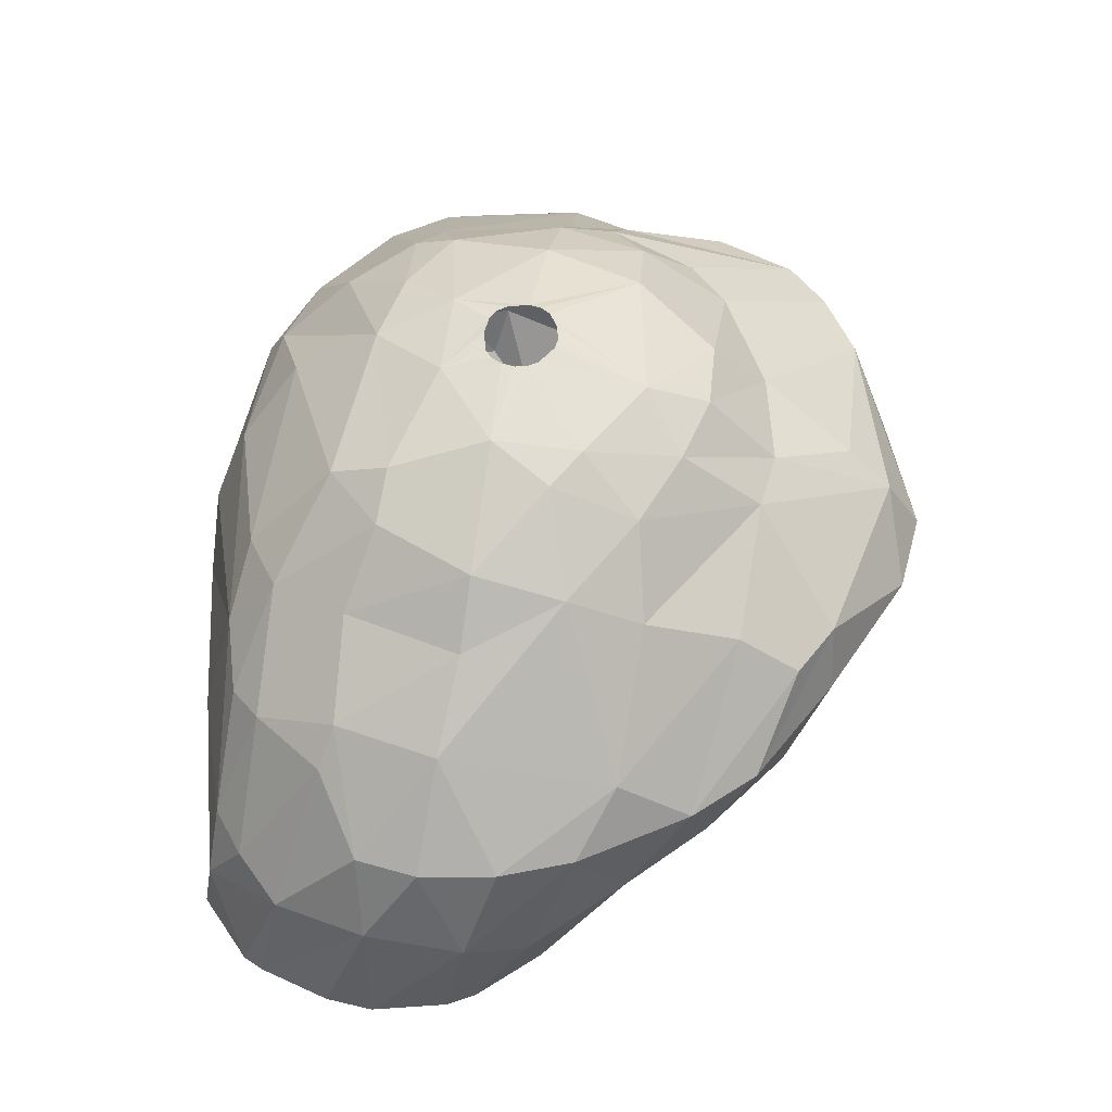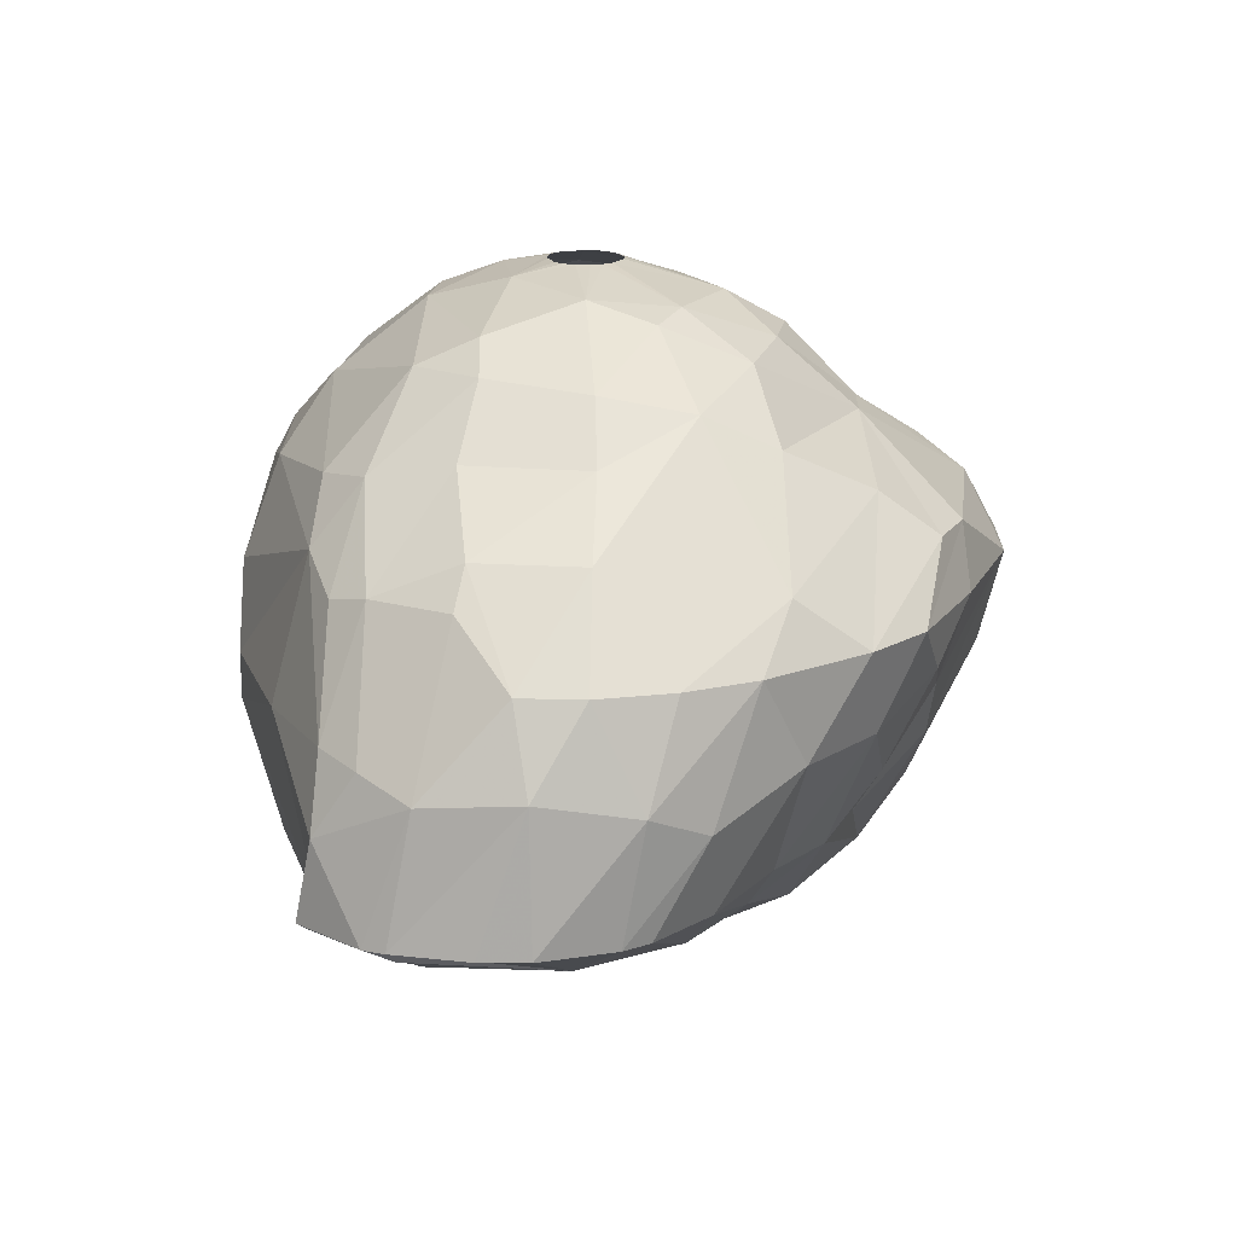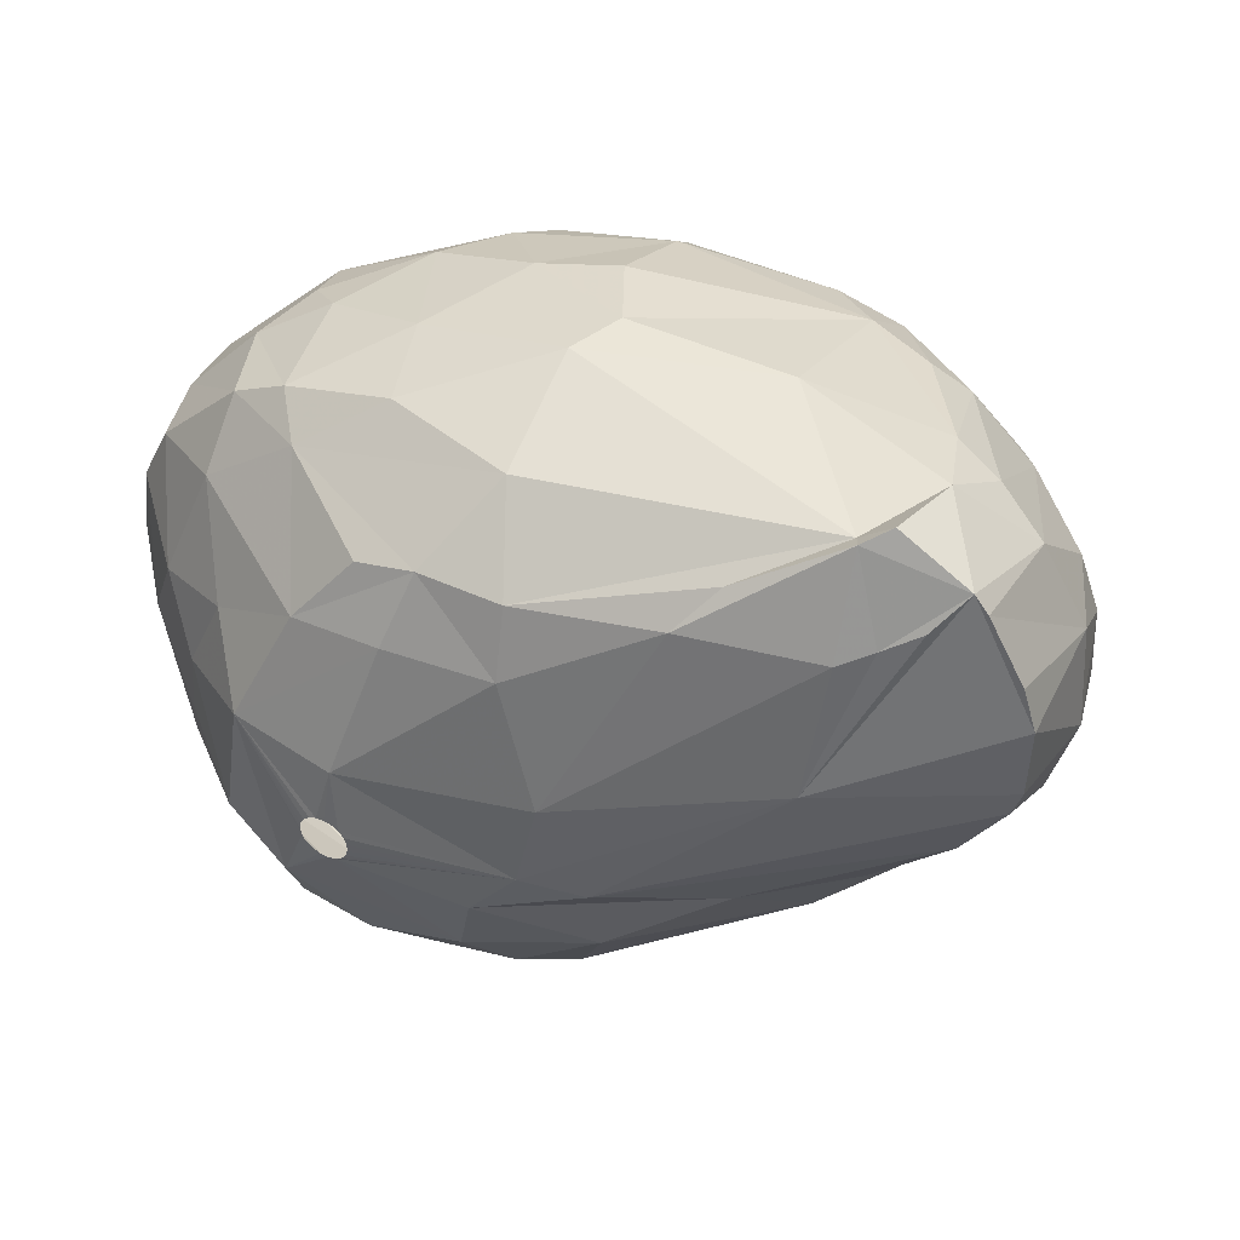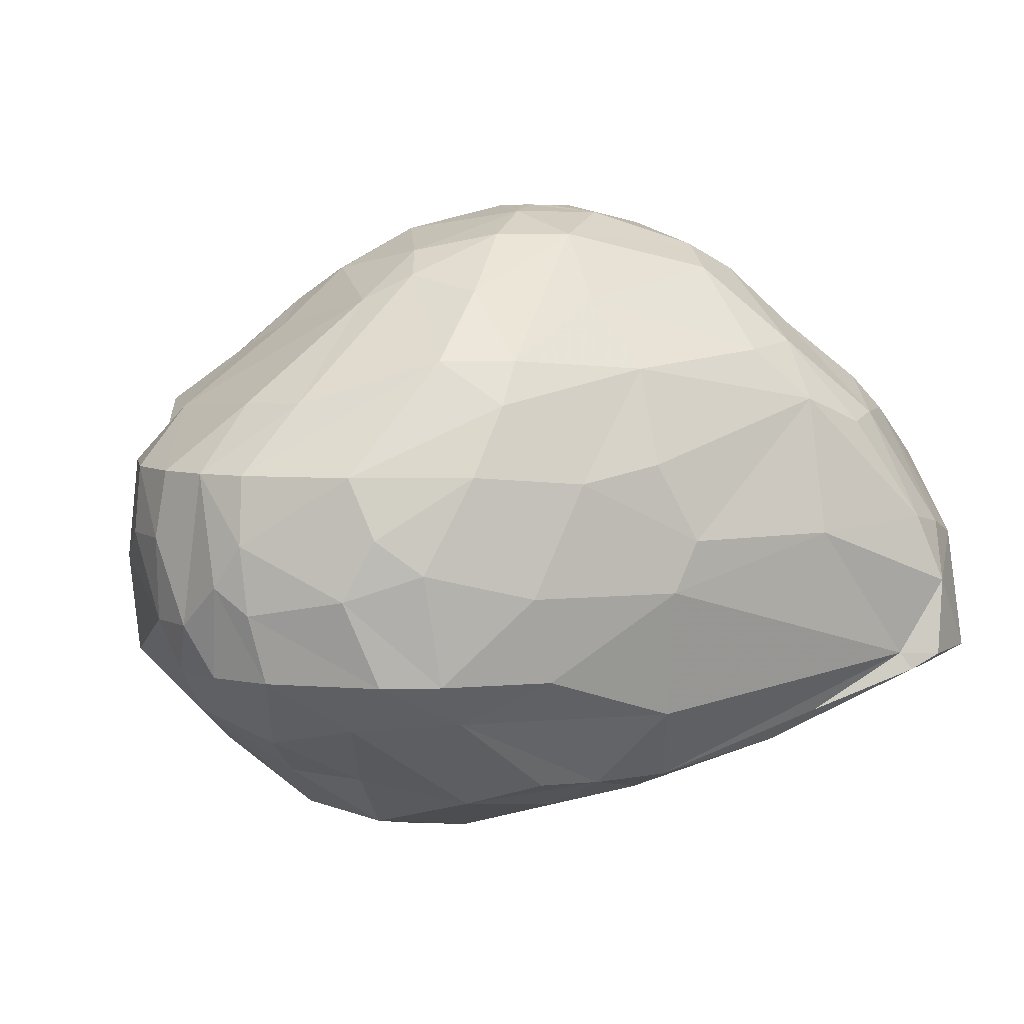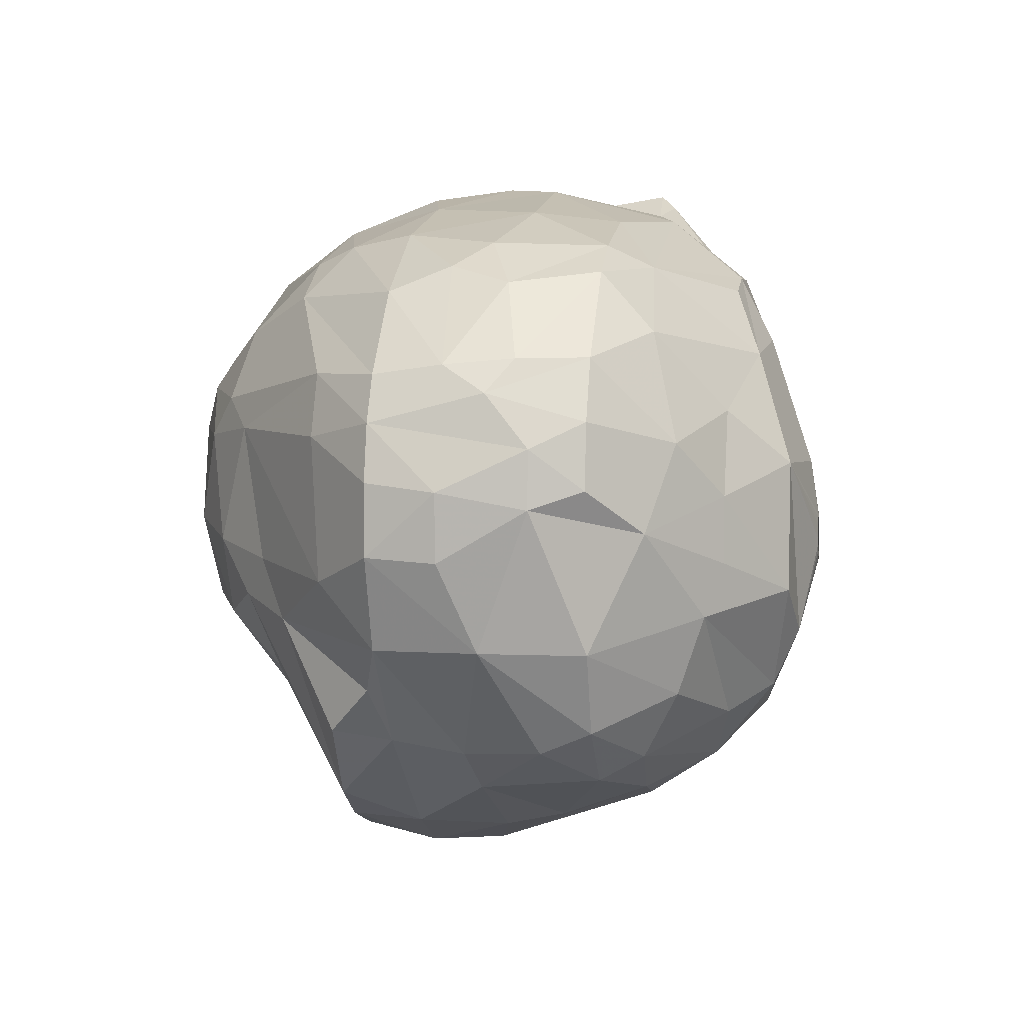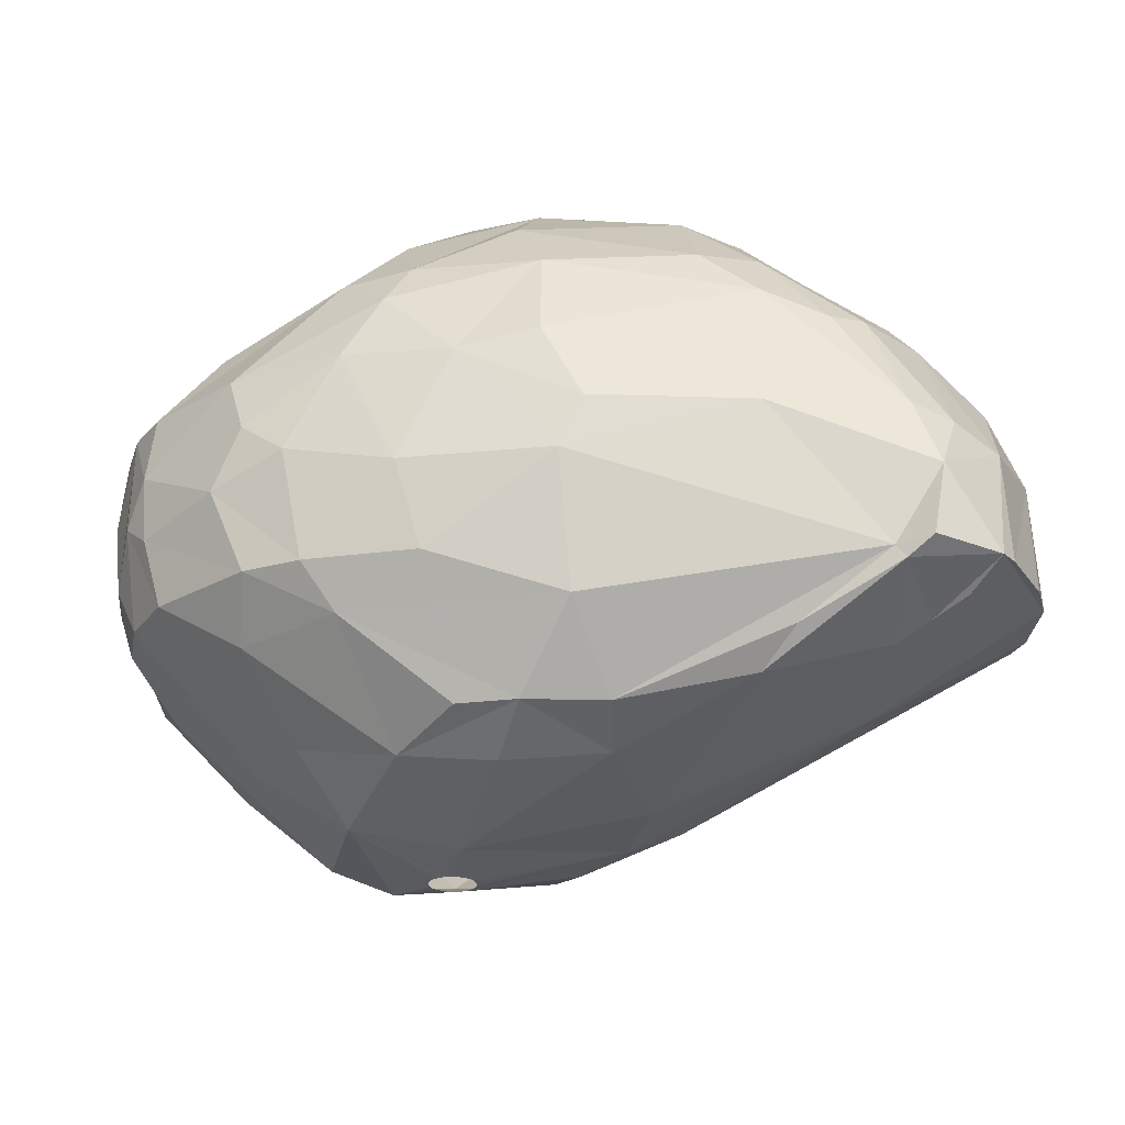
<metadata>
{"format":"obj","ext":"obj","renderer":"f3d","projection":"perspective","resolution":1024,"background":"white","views":[{"elev":51.3,"azim":-93.0,"up":"+Z"},{"elev":16.7,"azim":-106.6,"up":"+Z"},{"elev":44.9,"azim":-151.9,"up":"+Y"},{"elev":5.5,"azim":149.1,"up":"+Z"},{"elev":4.1,"azim":99.2,"up":"+Y"},{"elev":-25.3,"azim":177.3,"up":"+Z"}]}
</metadata>
<code>
v 54.64 186.2 306.3
v 54.85 189.4 302.4
v 54.9 186.8 302.4
v 55.09 189.4 306.9
v 55.21 184.1 305.4
v 55.22 185.8 302.4
v 55.33 190.9 302.4
v 55.46 185 309.6
v 55.59 187.6 309.6
v 55.87 182.4 309.6
v 56.32 189.5 309.6
v 56.59 193.2 302.4
v 56.6 192.3 306.6
v 56.66 183.6 302.4
v 56.75 180.8 306.6
v 57.07 193.8 302.4
v 57.42 178.6 309.6
v 57.49 181 311.4
v 57.98 192.6 301.5
v 58.07 186.7 312.6
v 58.27 193.5 307.2
v 58.66 190.6 311.4
v 58.82 177.8 306.6
v 58.87 176.3 309.6
v 58.97 194.7 305.1
v 59.11 191.9 300.9
v 59.4 180.8 302.4
v 59.47 195.2 302.4
v 59.53 190 312.6
v 59.81 194.3 307.5
v 60.14 191.4 300.3
v 60.3 194.6 301.8
v 60.54 186.7 299.4
v 60.56 185.9 314.7
v 60.58 194.3 302.4
v 60.72 175.1 307.8
v 60.84 192.6 311.4
v 61.03 178.5 302.4
v 61.29 176.6 304.5
v 61.45 180 314.7
v 61.52 174.8 311.7
v 61.57 182.5 315.9
v 61.81 176.8 313.2
v 62.12 193.4 311.1
v 62.32 173.4 309.6
v 62.32 185.4 316.5
v 62.39 189.5 314.7
v 62.63 180.4 300
v 63.19 173.4 311.7
v 63.5 176.7 302.4
v 63.52 192.9 300.3
v 63.66 173.9 306.3
v 64.03 180 316.8
v 64.18 191.9 314.1
v 64.31 188.4 316.8
v 64.41 193.5 312
v 64.58 191.7 299.1
v 64.58 182.8 318
v 64.63 194.8 307.2
v 65.1 173.6 304.2
v 65.73 181.7 318.3
v 65.9 188 317.7
v 66.1 184.6 318.6
v 66.2 181.3 297.3
v 66.22 175.7 314.7
v 66.33 192.7 313.8
v 66.38 178.4 317.1
v 66.41 177.7 298.5
v 66.56 170.4 309.6
v 66.59 189.8 316.8
v 67.57 185 296.7
v 67.61 170.8 306.3
v 67.72 174.8 299.7
v 67.82 173.1 301.8
v 68.13 182 296.4
v 68.24 175 314.7
v 68.39 179.4 318.3
v 68.69 183.7 319.2
v 68.7 183.3 319.2
v 68.73 177.3 317.1
v 68.84 183 319.2
v 68.86 184.2 319.2
v 69.03 186.1 318.9
v 69.09 189.1 297.3
v 69.12 184.5 319.2
v 69.28 170.7 311.7
v 69.29 191.3 298.2
v 69.31 175.5 298.2
v 69.4 169.5 309.6
v 69.44 182.4 319.2
v 69.48 184.7 319.2
v 69.66 180.1 296.1
v 69.84 182.3 319.2
v 69.92 170 306.9
v 69.97 172.1 312.9
v 70.27 184.7 319.2
v 70.31 194.8 307.2
v 70.41 177.4 296.7
v 70.44 182.3 319.2
v 70.66 193.5 300.9
v 70.81 172.5 300.9
v 70.9 184.5 319.2
v 71 182.5 319.2
v 71.12 194.7 305.4
v 71.21 170.2 306
v 71.22 184.2 319.2
v 71.3 182.8 319.2
v 71.39 176.9 316.8
v 71.41 183.8 319.2
v 71.43 183.2 319.2
v 71.5 188.2 318
v 71.58 193.1 313.2
v 71.69 194.3 309.9
v 71.77 175 314.7
v 72.12 185.6 318.9
v 72.17 191.3 298.2
v 72.38 191.1 315.6
v 72.42 173.8 298.8
v 72.79 189 297
v 73.3 181.7 295.2
v 73.3 182 295.2
v 73.39 181.4 295.2
v 73.39 182.2 295.2
v 73.46 179.3 318
v 73.56 181.2 295.2
v 73.56 182.4 295.2
v 73.77 170 309.6
v 73.79 181.1 295.2
v 73.79 182.6 295.2
v 73.89 184.6 295.5
v 73.96 187.2 318
v 74.03 175.8 297
v 74.06 181 295.2
v 74.06 182.7 295.2
v 74.21 170.3 306.9
v 74.23 190.8 298.2
v 74.33 181 295.2
v 74.33 182.6 295.2
v 74.44 193.8 309.3
v 74.59 182.5 295.2
v 74.79 181.3 295.2
v 74.79 182.3 295.2
v 74.91 182.3 318.3
v 74.92 181.6 295.2
v 74.92 182.1 295.2
v 74.97 181.8 295.2
v 75.15 173.9 298.8
v 75.21 172.4 301.2
v 75.38 193.3 302.4
v 75.66 176 314.7
v 75.93 171.1 311.7
v 75.93 191.8 313.5
v 76.02 188.5 297.3
v 76.11 189.3 315.9
v 76.19 178.6 295.8
v 76.2 178.9 316.8
v 76.25 176.7 296.7
v 76.25 193.6 305.4
v 76.48 185.5 317.4
v 76.6 171.3 309.6
v 76.75 171.3 306.3
v 76.78 192.4 312
v 76.9 171.8 304.2
v 77.02 172.9 301.2
v 77.31 186.9 316.5
v 77.39 177.1 314.7
v 77.53 181.7 316.8
v 77.64 184.7 296.1
v 77.78 175.8 298.2
v 78 191.5 300.9
v 78.15 192.7 309.6
v 78.23 190.5 313.5
v 78.32 180.3 296.1
v 78.39 171.9 311.7
v 78.47 179.8 315.6
v 78.79 185.8 315.6
v 79.16 192.3 302.4
v 79.39 186.6 298.2
v 79.71 181.2 314.7
v 79.89 192.4 306.3
v 80.11 173 311.7
v 80.4 179.2 313.8
v 80.63 173.4 306.6
v 80.71 183.7 298.2
v 80.72 174.7 300.9
v 80.9 181.4 298.2
v 81.05 191.3 302.4
v 81.11 189.3 300.6
v 81.16 173.9 302.4
v 81.32 191.5 307.5
v 81.34 176.9 299.7
v 81.42 179.6 298.8
v 81.62 175.1 309.6
v 81.75 175.4 311.7
v 81.85 190.7 309.6
v 82.25 190.9 305.4
v 82.38 187.9 312
v 82.39 185.6 299.7
v 82.45 174.9 306.9
v 82.88 177 310.2
v 83.01 175 304.2
v 83.3 185.7 312
v 83.45 175.8 302.4
v 83.62 180.8 311.7
v 83.81 182.6 300.6
v 83.96 188.4 302.4
v 84.53 187.9 309.6
v 84.6 188.4 304.8
v 84.65 178.6 302.4
v 84.66 178.7 309.6
v 84.79 188.2 307.2
v 84.98 186.3 302.4
v 85.06 178.7 306
v 85.29 184.1 302.4
v 85.35 187.3 305.7
v 85.39 186.3 309.6
v 85.73 185.5 304.2
v 85.84 181.9 309.6
v 85.84 183.5 304.2
v 85.86 184.3 309.6
v 86 181.7 307.2
v 86.16 184.1 307.2
g foo
f 213 203 209
f 201 189 203
f 71 130 75
f 157 155 173
f 98 155 132
f 98 128 155
f 152 162 112
f 172 195 162
f 119 130 84
f 157 132 155
f 98 92 128
f 75 92 64
f 84 130 71
f 153 168 119
f 178 168 153
f 184 168 178
f 184 173 168
f 186 173 184
f 153 119 116
f 192 157 173
f 192 173 186
f 169 157 192
f 147 132 157
f 33 75 64
f 33 71 75
f 57 84 71
f 136 153 116
f 147 157 169
f 68 92 98
f 87 84 57
f 116 119 84
f 118 98 132
f 68 98 88
f 87 116 84
f 118 132 147
f 88 98 118
f 57 71 31
f 170 153 136
f 188 153 170
f 188 178 153
f 185 147 169
f 68 88 73
f 48 92 68
f 48 64 92
f 31 71 33
f 191 169 192
f 170 136 116
f 198 178 188
f 198 184 178
f 205 186 184
f 192 186 205
f 14 64 48
f 87 57 51
f 100 116 87
f 185 169 191
f 74 88 118
f 38 68 73
f 38 48 68
f 6 33 64
f 32 57 31
f 51 57 32
f 35 87 51
f 35 100 87
f 170 116 100
f 205 184 198
f 74 73 88
f 6 64 14
f 26 31 33
f 209 192 205
f 209 191 192
f 164 147 185
f 148 118 147
f 101 118 148
f 74 118 101
f 206 198 188
f 189 164 185
f 50 38 73
f 27 48 38
f 27 14 48
f 32 31 26
f 187 188 170
f 164 148 147
f 16 33 2
f 19 33 16
f 19 26 33
f 149 170 100
f 16 26 19
f 16 32 26
f 187 170 177
f 212 198 206
f 212 205 198
f 214 205 212
f 203 191 209
f 203 185 191
f 189 185 203
f 3 33 6
f 3 2 33
f 7 16 2
f 12 16 7
f 35 51 32
f 206 188 187
f 60 73 74
f 60 50 73
f 28 32 16
f 177 170 149
f 163 164 189
f 35 32 28
f 104 100 35
f 208 206 187
f 39 38 50
f 104 149 100
f 196 208 187
f 219 205 214
f 219 209 205
f 60 74 72
f 158 149 104
f 196 187 177
f 217 214 212
f 219 214 217
f 219 213 209
f 201 203 213
f 135 148 164
f 101 148 135
f 28 16 25
f 215 212 206
f 215 217 212
f 72 74 101
f 52 50 60
f 39 50 52
f 4 7 2
f 16 12 13
f 215 206 208
f 135 164 163
f 158 177 149
f 5 6 14
f 5 3 6
f 1 3 5
f 1 2 3
f 12 7 4
f 25 16 13
f 25 35 28
f 196 177 180
f 105 101 135
f 72 101 94
f 13 12 4
f 23 27 38
f 15 27 23
f 15 14 27
f 5 14 15
f 4 2 1
f 59 35 25
f 59 104 35
f 222 219 217
f 183 189 201
f 23 38 39
f 180 177 158
f 199 183 201
f 183 163 189
f 161 163 183
f 161 135 163
f 94 101 105
f 21 25 13
f 30 25 21
f 97 104 59
f 211 215 208
f 221 219 222
f 221 213 219
f 199 201 213
f 216 217 215
f 222 217 216
f 190 196 180
f 211 208 196
f 69 60 72
f 52 60 69
f 10 5 15
f 30 59 25
f 36 39 52
f 36 23 39
f 10 1 5
f 139 158 104
f 190 211 196
f 216 215 211
f 218 221 222
f 97 139 104
f 210 199 213
f 24 23 36
f 171 180 158
f 190 180 171
f 207 216 211
f 218 213 221
f 210 193 199
f 160 161 183
f 127 105 135
f 139 171 158
f 220 222 216
f 160 183 199
f 36 52 45
f 17 23 24
f 17 15 23
f 17 10 15
f 11 13 4
f 195 211 190
f 127 135 161
f 69 72 94
f 24 36 45
f 8 1 10
f 9 1 8
f 9 4 1
f 11 4 9
f 113 139 97
f 195 190 171
f 220 218 222
f 193 210 200
f 127 161 160
f 89 94 105
f 56 59 30
f 56 97 59
f 113 97 56
f 127 89 105
f 89 69 94
f 45 52 69
f 22 13 11
f 22 21 13
f 207 211 195
f 210 213 218
f 160 199 193
f 18 10 17
f 37 21 22
f 37 30 21
f 194 193 200
f 181 160 193
f 204 218 220
f 89 127 151
f 69 89 86
f 45 69 49
f 24 45 49
f 18 8 10
f 37 44 30
f 44 56 30
f 139 113 112
f 181 193 194
f 174 160 181
f 127 160 174
f 41 24 49
f 17 24 41
f 162 139 112
f 171 139 162
f 197 216 207
f 202 220 216
f 204 210 218
f 182 210 204
f 182 200 210
f 43 17 41
f 18 17 43
f 112 113 56
f 202 216 197
f 204 220 202
f 194 200 182
f 151 127 174
f 86 89 151
f 49 69 86
f 20 8 18
f 20 9 8
f 11 9 20
f 162 195 171
f 172 207 195
f 197 207 172
f 40 18 43
f 29 11 20
f 29 22 11
f 29 37 22
f 95 86 151
f 112 56 66
f 42 20 18
f 181 194 182
f 65 49 86
f 65 41 49
f 43 41 65
f 42 18 40
f 54 44 37
f 54 56 44
f 66 56 54
f 172 162 152
f 165 197 172
f 204 202 176
f 150 174 181
f 150 151 174
f 95 151 114
f 34 29 20
f 47 37 29
f 54 37 47
f 176 202 197
f 179 204 176
f 179 182 204
f 175 181 182
f 166 181 175
f 150 114 151
f 42 34 20
f 117 152 112
f 150 181 166
f 76 86 95
f 65 86 76
f 47 29 34
f 175 182 179
f 40 43 65
f 176 197 165
f 76 95 114
f 75 125 128
f 75 122 125
f 75 120 122
f 75 121 120
f 75 123 121
f 75 126 123
f 130 126 75
f 130 129 126
f 130 134 129
f 130 138 134
f 168 138 130
f 168 140 138
f 168 142 140
f 168 145 142
f 168 146 145
f 168 144 146
f 155 144 168
f 155 141 144
f 155 137 141
f 155 133 137
f 155 128 133
f 92 75 128
f 119 168 130
f 173 155 168
f 79 61 81
f 79 63 61
f 78 63 79
f 82 63 78
f 82 83 63
f 85 83 82
f 91 83 85
f 96 83 91
f 102 83 96
f 102 115 83
f 106 115 102
f 109 115 106
f 110 115 109
f 110 143 115
f 110 124 143
f 107 124 110
f 103 124 107
f 103 77 124
f 99 77 103
f 93 77 99
f 90 77 93
f 81 77 90
f 81 61 77
f 83 62 63
f 115 111 83
f 143 159 115
f 111 62 83
f 115 131 111
f 115 159 131
f 63 58 61
f 77 108 124
f 58 53 61
f 62 55 63
f 159 165 131
f 143 167 159
f 77 80 108
f 77 67 80
f 77 61 67
f 63 46 58
f 55 46 63
f 62 111 70
f 131 154 111
f 131 165 154
f 143 124 156
f 61 53 67
f 143 156 167
f 58 42 53
f 58 46 42
f 159 167 176
f 124 150 156
f 124 108 150
f 62 70 55
f 156 175 167
f 67 53 65
f 46 34 42
f 111 117 70
f 111 152 117
f 154 152 111
f 159 176 165
f 108 114 150
f 80 114 108
f 55 47 46
f 156 166 175
f 150 166 156
f 53 42 40
f 70 54 55
f 117 66 70
f 117 112 66
f 167 179 176
f 80 76 114
f 67 76 80
f 67 65 76
f 53 40 65
f 47 34 46
f 55 54 47
f 70 66 54
f 154 172 152
f 154 165 172
f 175 179 167
g

</code>
